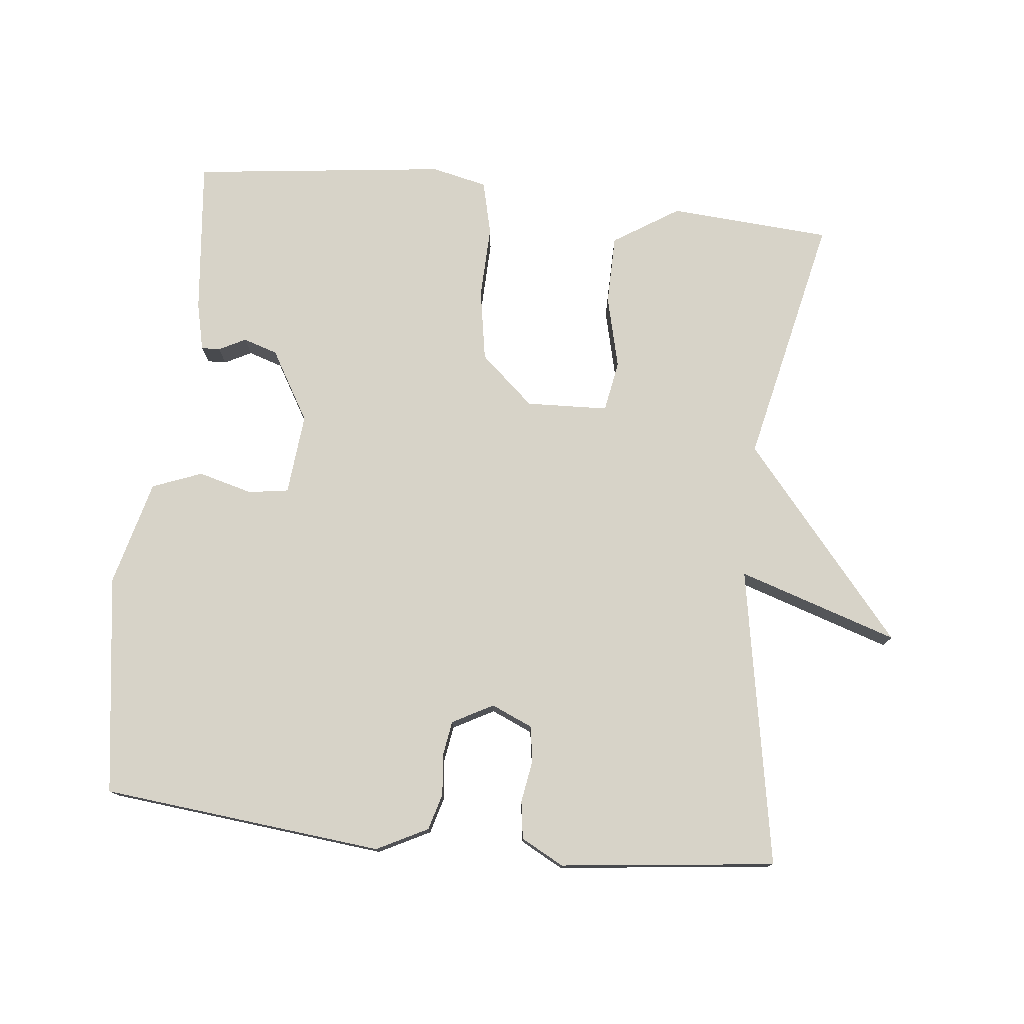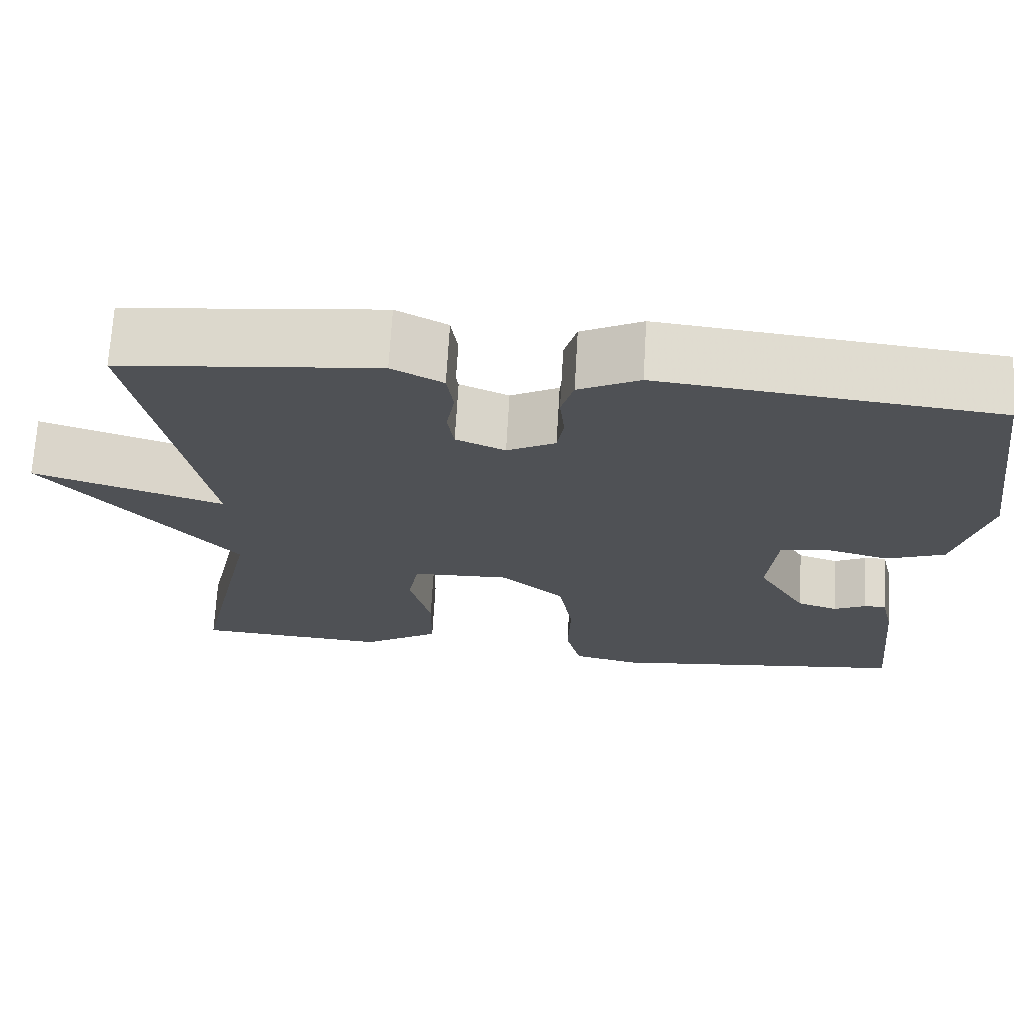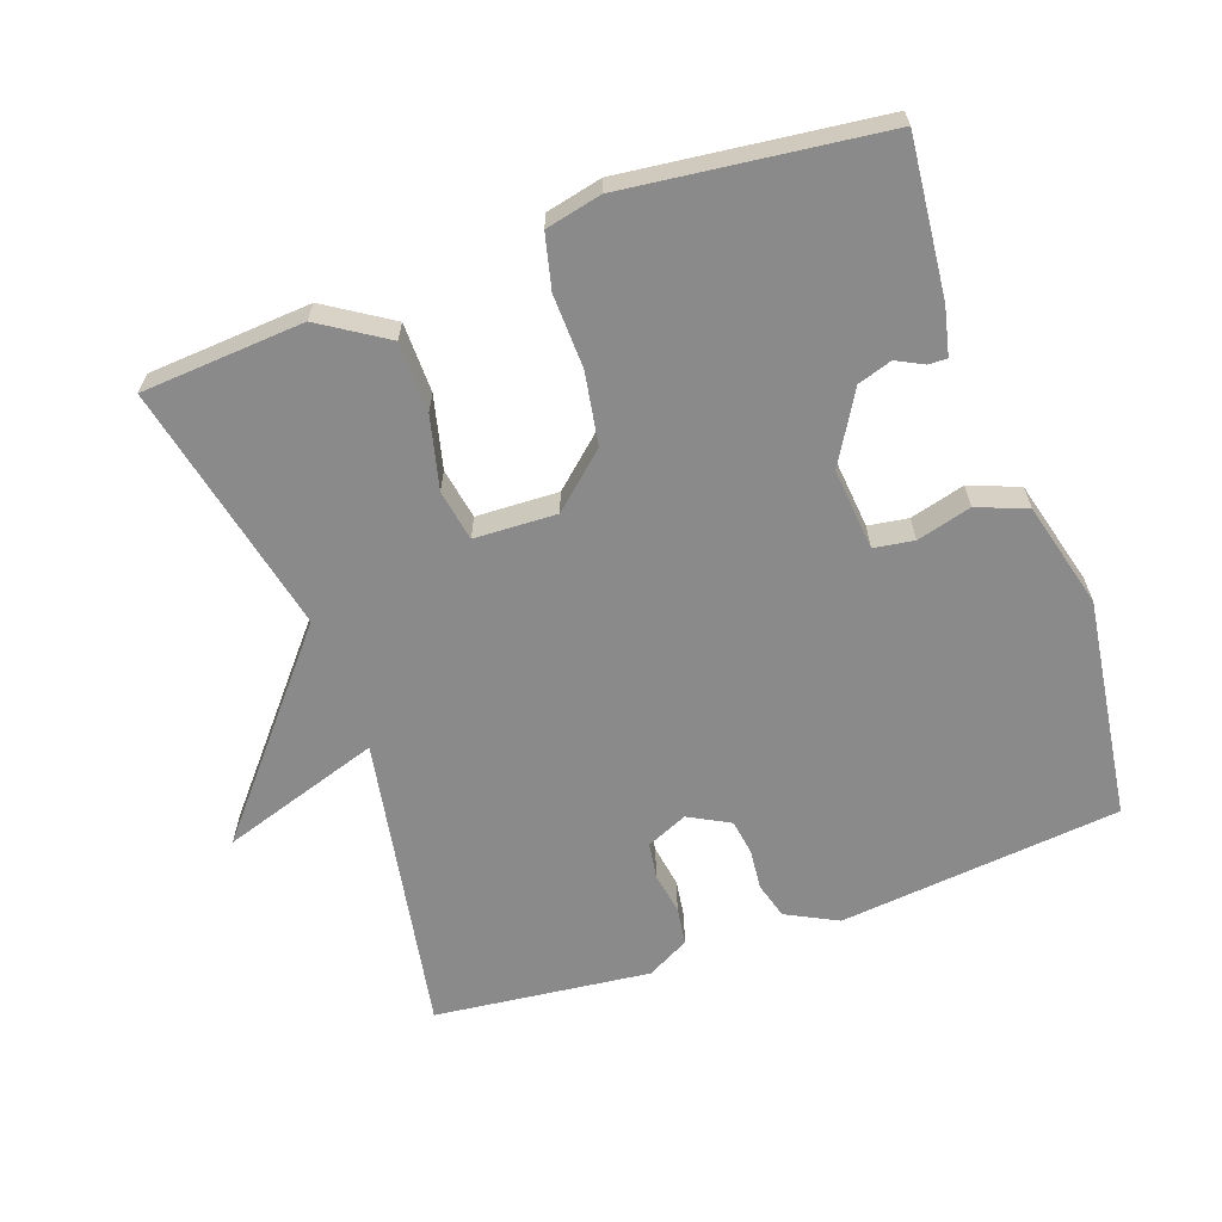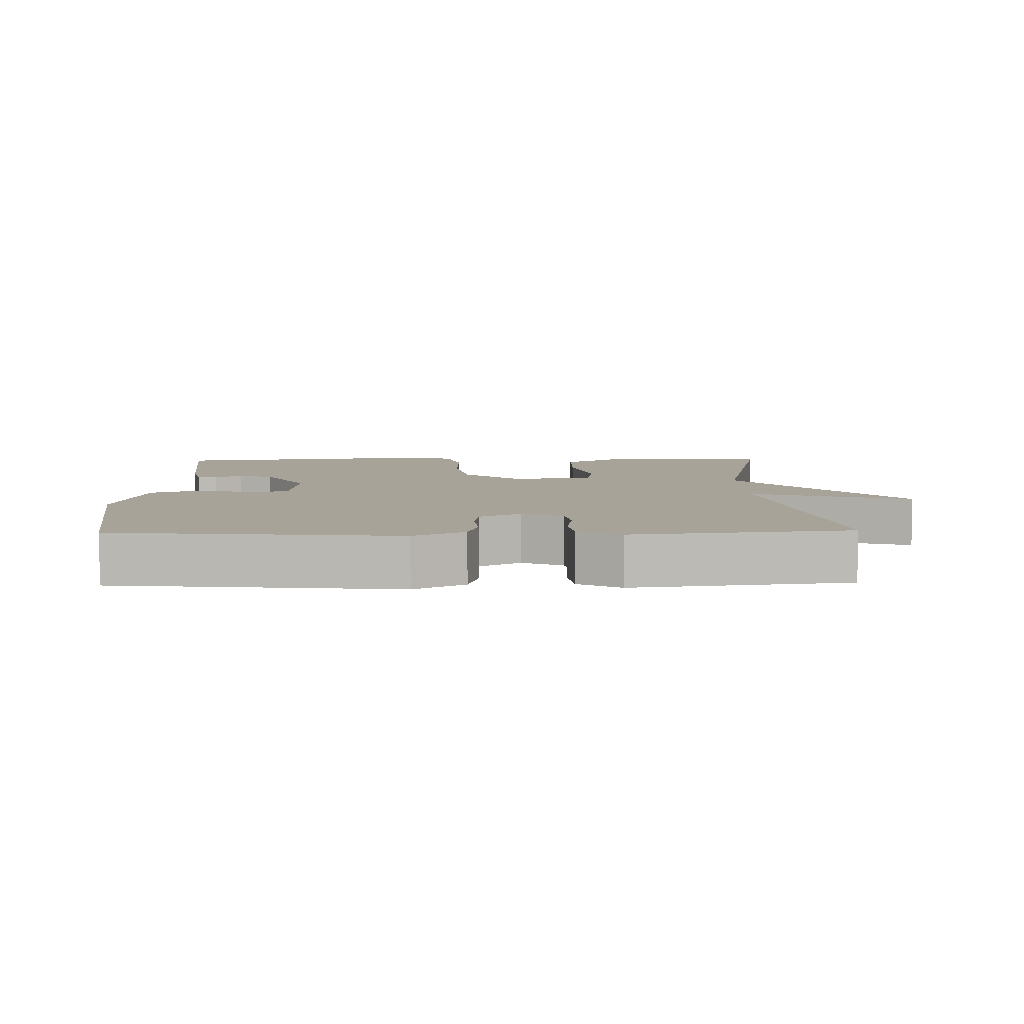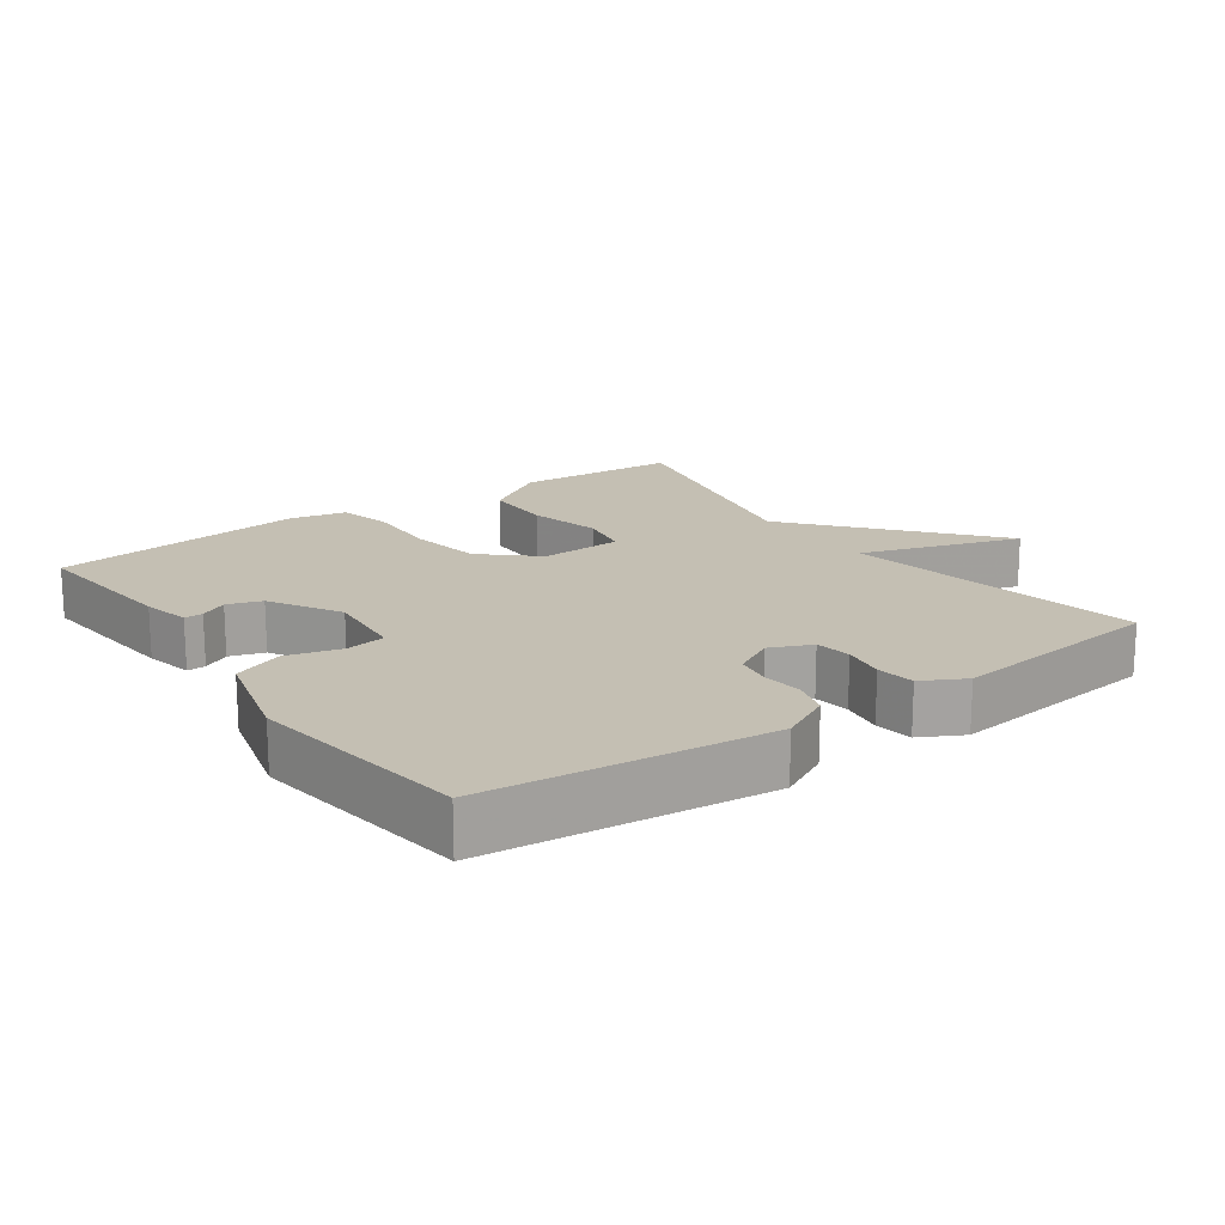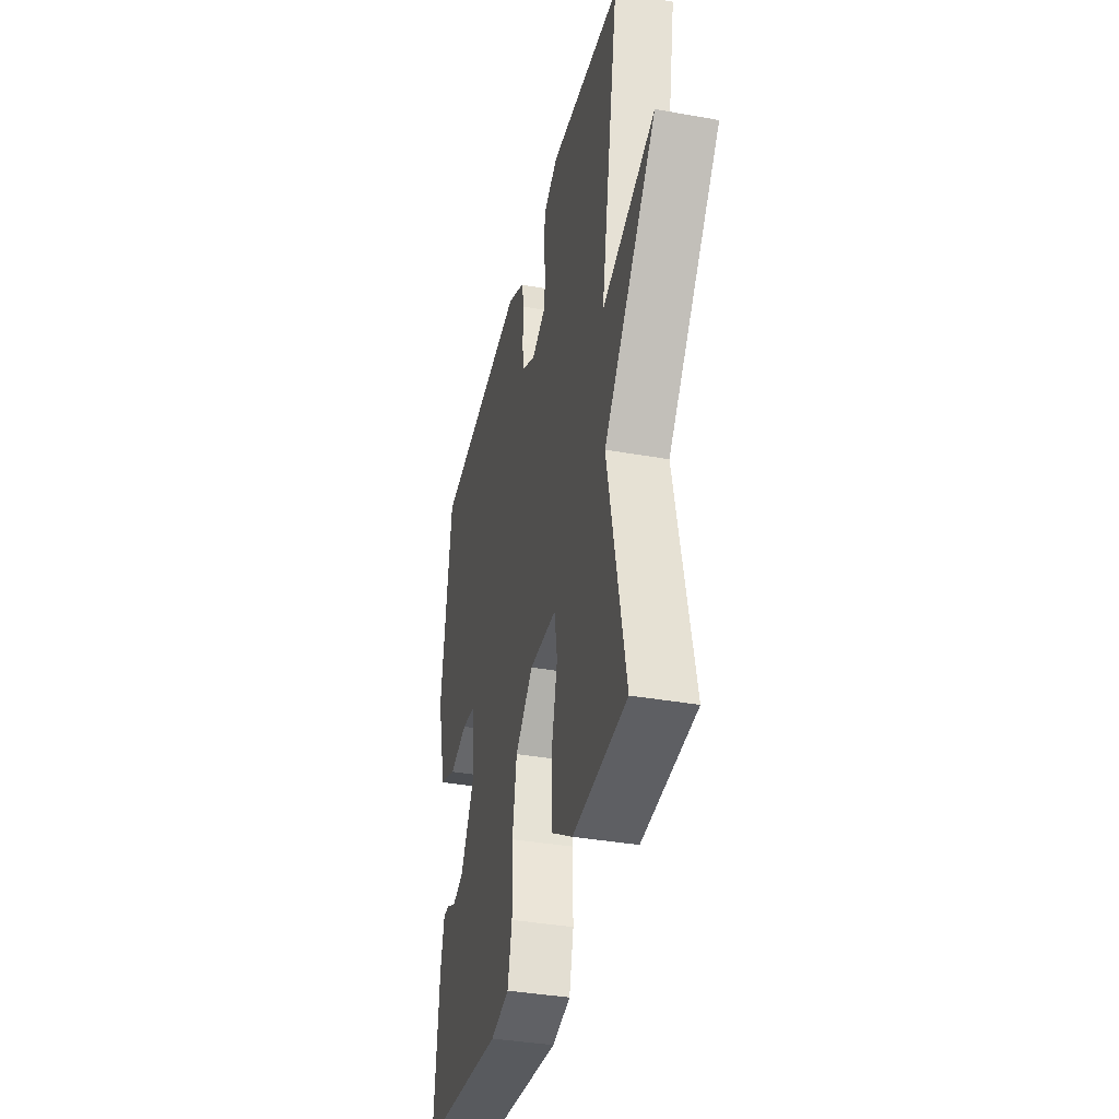
<metadata>
{"format":"obj","ext":"obj","renderer":"f3d","projection":"perspective","resolution":1024,"background":"white","views":[{"elev":77.0,"azim":6.2,"up":"+Y"},{"elev":70.2,"azim":-176.6,"up":"+Z"},{"elev":-63.6,"azim":-160.3,"up":"+Y"},{"elev":6.9,"azim":-1.4,"up":"+Y"},{"elev":17.7,"azim":-35.3,"up":"+Y"},{"elev":-37.3,"azim":77.1,"up":"+Z"}]}
</metadata>
<code>
v 0.5 0.07 0.5
v 0.421 0.07 0.065
v 0.653 0.07 0.14
v 0.421 0.07 -0.135
v 0.5 0.07 -0.5
v 0.265 0.07 -0.516
v 0.17 0.07 -0.455
v 0.169 0.07 -0.354
v 0.195 0.07 -0.249
v 0.182 0.07 -0.175
v 0.063 0.07 -0.17
v -0.015 0.07 -0.239
v -0.033 0.07 -0.343
v -0.03 0.07 -0.449
v -0.049 0.07 -0.527
v -0.13 0.07 -0.545
v -0.5 0.07 -0.5
v -0.477 0.07 -0.274
v -0.461 0.07 -0.205
v -0.434 0.07 -0.206
v -0.395 0.07 -0.226
v -0.345 0.07 -0.21
v -0.285 0.07 -0.108
v -0.296 0.07 0.01
v -0.354 0.07 0.019
v -0.433 0.07 -0.002
v -0.505 0.07 0.026
v -0.545 0.07 0.18
v -0.5 0.07 0.5
v -0.091 0.07 0.542
v -0.017 0.07 0.504
v -0.002 0.07 0.451
v -0.008 0.07 0.392
v 0 0.07 0.341
v 0.059 0.07 0.309
v 0.119 0.07 0.335
v 0.127 0.07 0.387
v 0.117 0.07 0.448
v 0.125 0.07 0.503
v 0.187 0.07 0.536
v 0.5 0 0.5
v 0.421 0 0.065
v 0.653 0 0.14
v 0.421 0 -0.135
v 0.5 0 -0.5
v 0.265 0 -0.516
v 0.17 0 -0.455
v 0.169 0 -0.354
v 0.195 0 -0.249
v 0.182 0 -0.175
v 0.063 0 -0.17
v -0.015 0 -0.239
v -0.033 0 -0.343
v -0.03 0 -0.449
v -0.049 0 -0.527
v -0.13 0 -0.545
v -0.5 0 -0.5
v -0.477 0 -0.274
v -0.461 0 -0.205
v -0.434 0 -0.206
v -0.395 0 -0.226
v -0.345 0 -0.21
v -0.285 0 -0.108
v -0.296 0 0.01
v -0.354 0 0.019
v -0.433 0 -0.002
v -0.505 0 0.026
v -0.545 0 0.18
v -0.5 0 0.5
v -0.091 0 0.542
v -0.017 0 0.504
v -0.002 0 0.451
v -0.008 0 0.392
v 0 0 0.341
v 0.059 0 0.309
v 0.119 0 0.335
v 0.127 0 0.387
v 0.117 0 0.448
v 0.125 0 0.503
v 0.187 0 0.536
f 40 1 2
f 39 40 2
f 38 39 2
f 37 38 2
f 36 37 2
f 35 36 2
f 34 35 2
f 31 32 33
f 30 31 33
f 29 30 33
f 28 29 33
f 27 28 33
f 26 27 33
f 25 26 33
f 24 25 33 34
f 23 24 34 2
f 19 20 21
f 18 19 21
f 17 18 21
f 16 17 21
f 15 16 21
f 14 15 21
f 13 14 21 22
f 12 13 22 23
f 7 8 9
f 6 7 9
f 5 6 9
f 4 5 9
f 4 9 10
f 3 4 10
f 2 3 10
f 23 2 10 11
f 11 12 23
f 42 41 80
f 42 80 79
f 42 79 78
f 42 78 77
f 42 77 76
f 42 76 75
f 42 75 74
f 73 72 71
f 73 71 70
f 73 70 69
f 73 69 68
f 73 68 67
f 73 67 66
f 73 66 65
f 74 73 65 64
f 42 74 64 63
f 61 60 59
f 61 59 58
f 61 58 57
f 61 57 56
f 61 56 55
f 61 55 54
f 62 61 54 53
f 63 62 53 52
f 49 48 47
f 49 47 46
f 49 46 45
f 49 45 44
f 50 49 44
f 50 44 43
f 50 43 42
f 51 50 42 63
f 63 52 51
f 1 41 42 2
f 2 42 43 3
f 3 43 44 4
f 4 44 45 5
f 5 45 46 6
f 6 46 47 7
f 7 47 48 8
f 8 48 49 9
f 9 49 50 10
f 10 50 51 11
f 11 51 52 12
f 12 52 53 13
f 13 53 54 14
f 14 54 55 15
f 15 55 56 16
f 16 56 57 17
f 17 57 58 18
f 18 58 59 19
f 19 59 60 20
f 20 60 61 21
f 21 61 62 22
f 22 62 63 23
f 23 63 64 24
f 24 64 65 25
f 25 65 66 26
f 26 66 67 27
f 27 67 68 28
f 28 68 69 29
f 29 69 70 30
f 30 70 71 31
f 31 71 72 32
f 32 72 73 33
f 33 73 74 34
f 34 74 75 35
f 35 75 76 36
f 36 76 77 37
f 37 77 78 38
f 38 78 79 39
f 39 79 80 40
f 40 80 41 1

</code>
